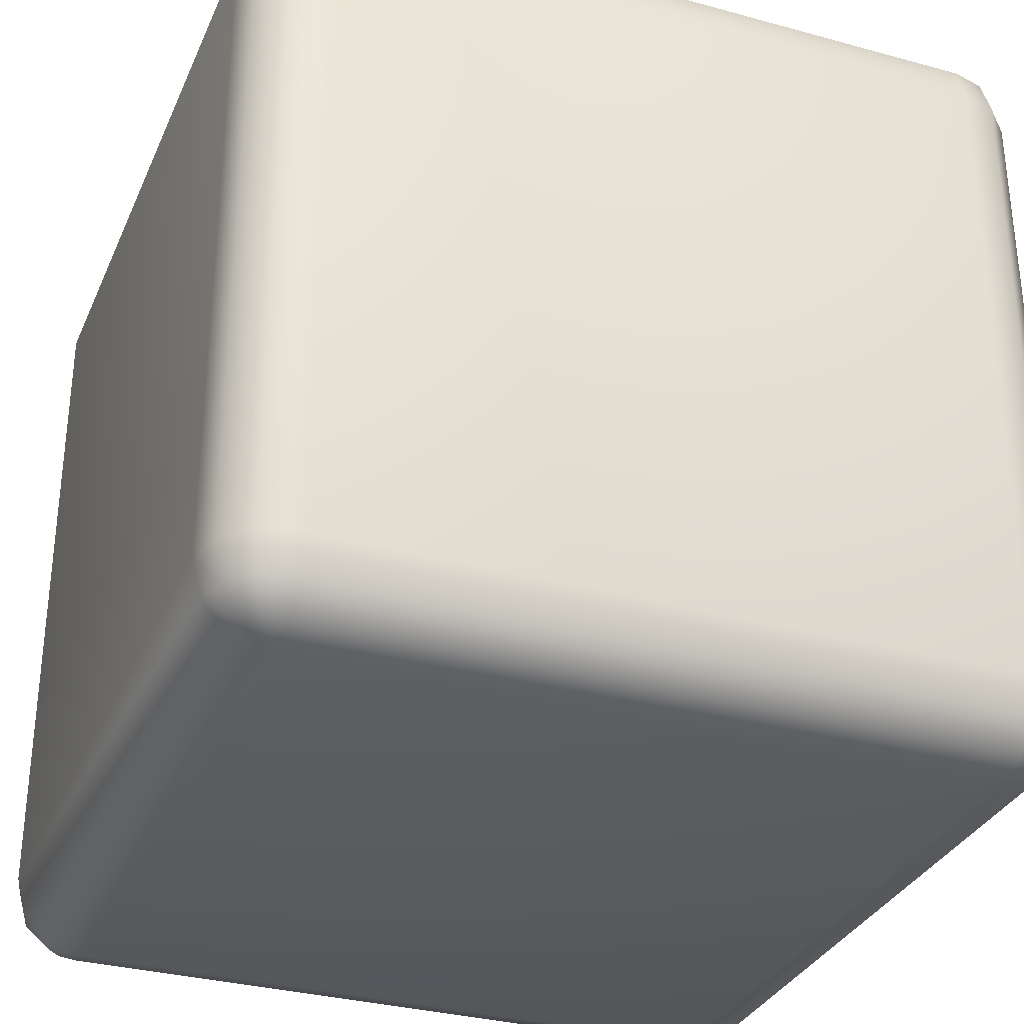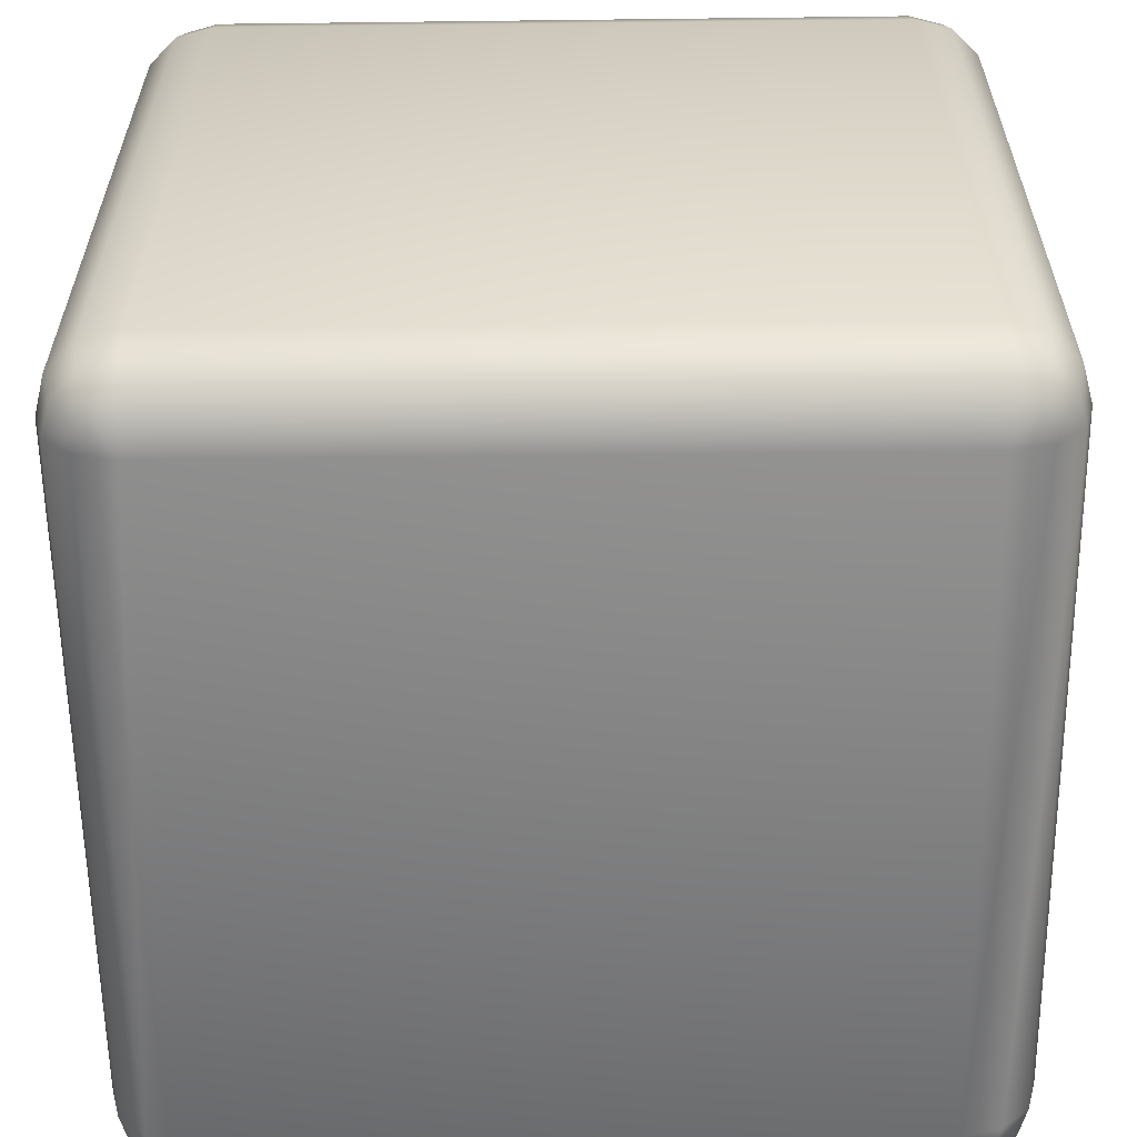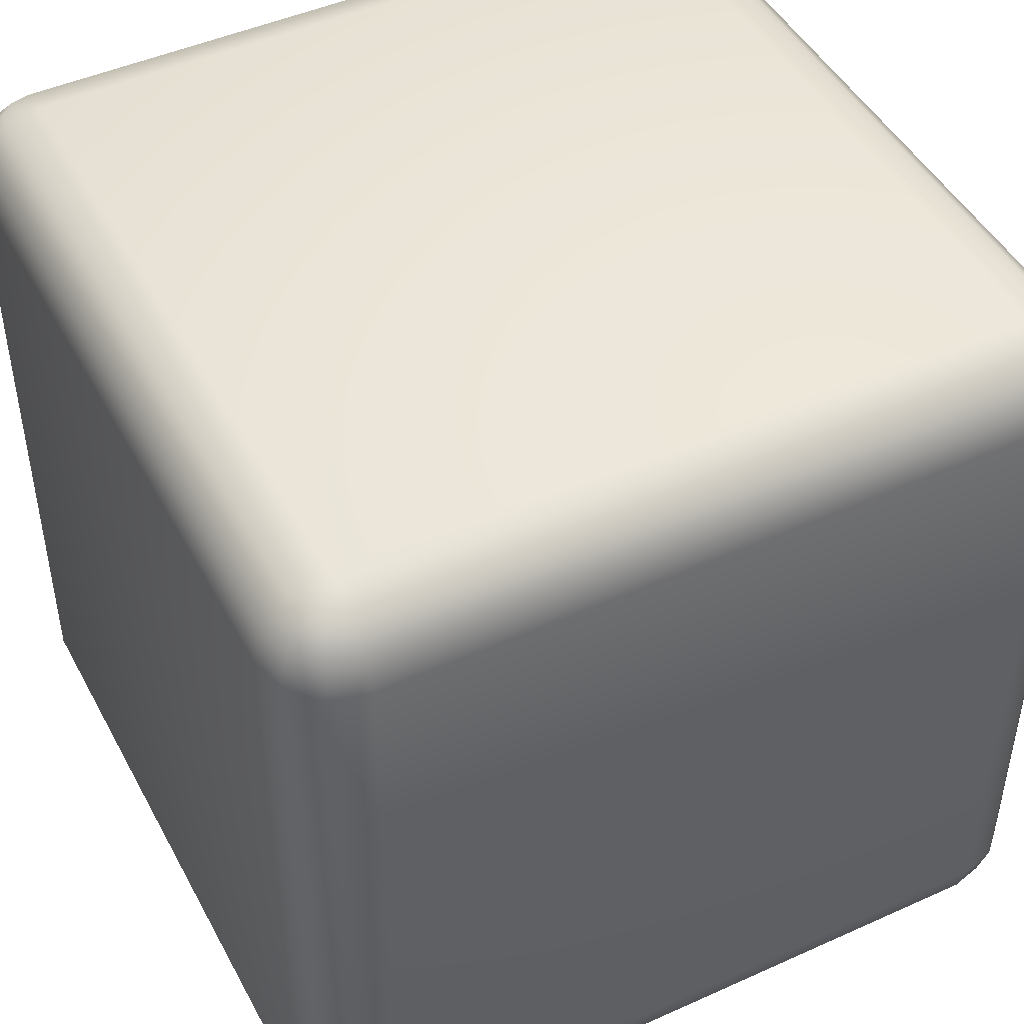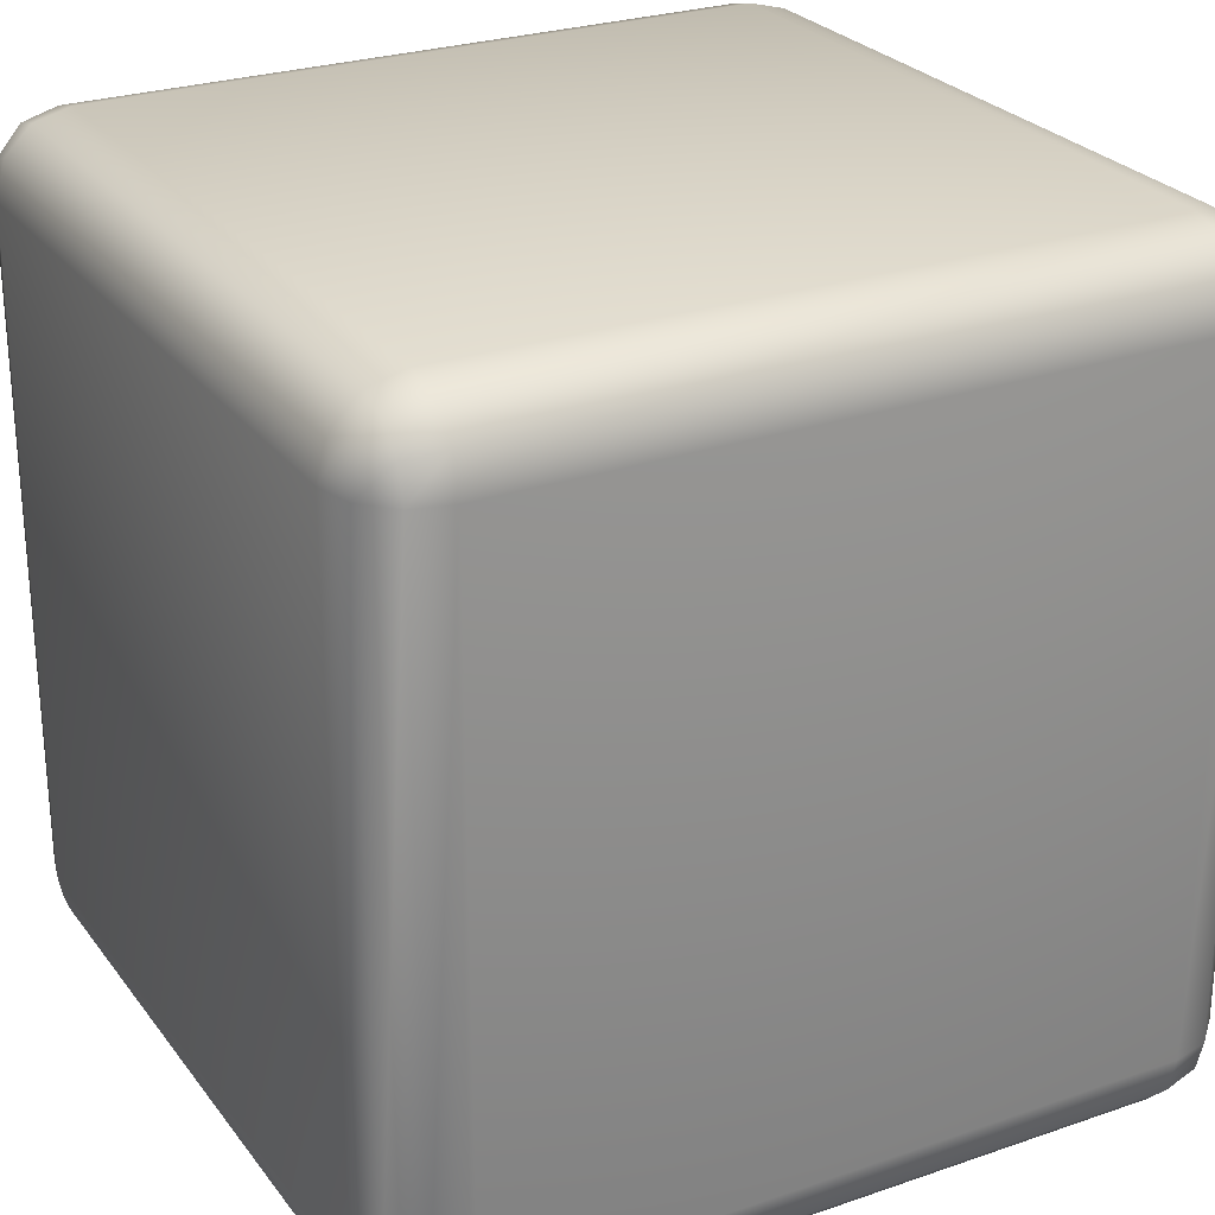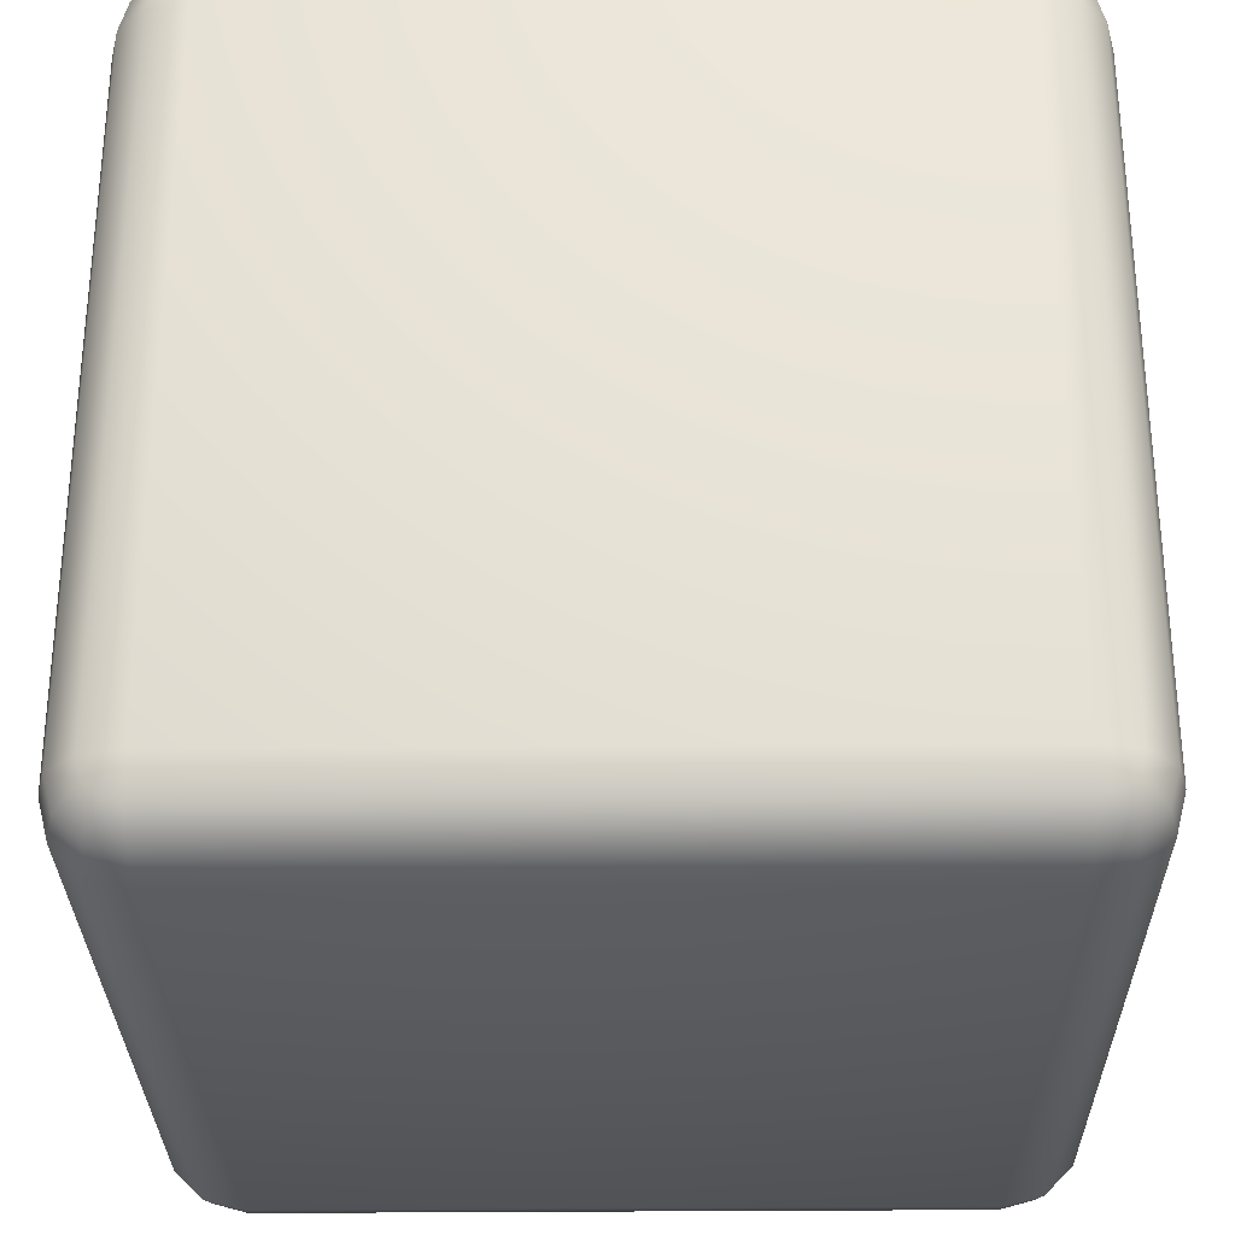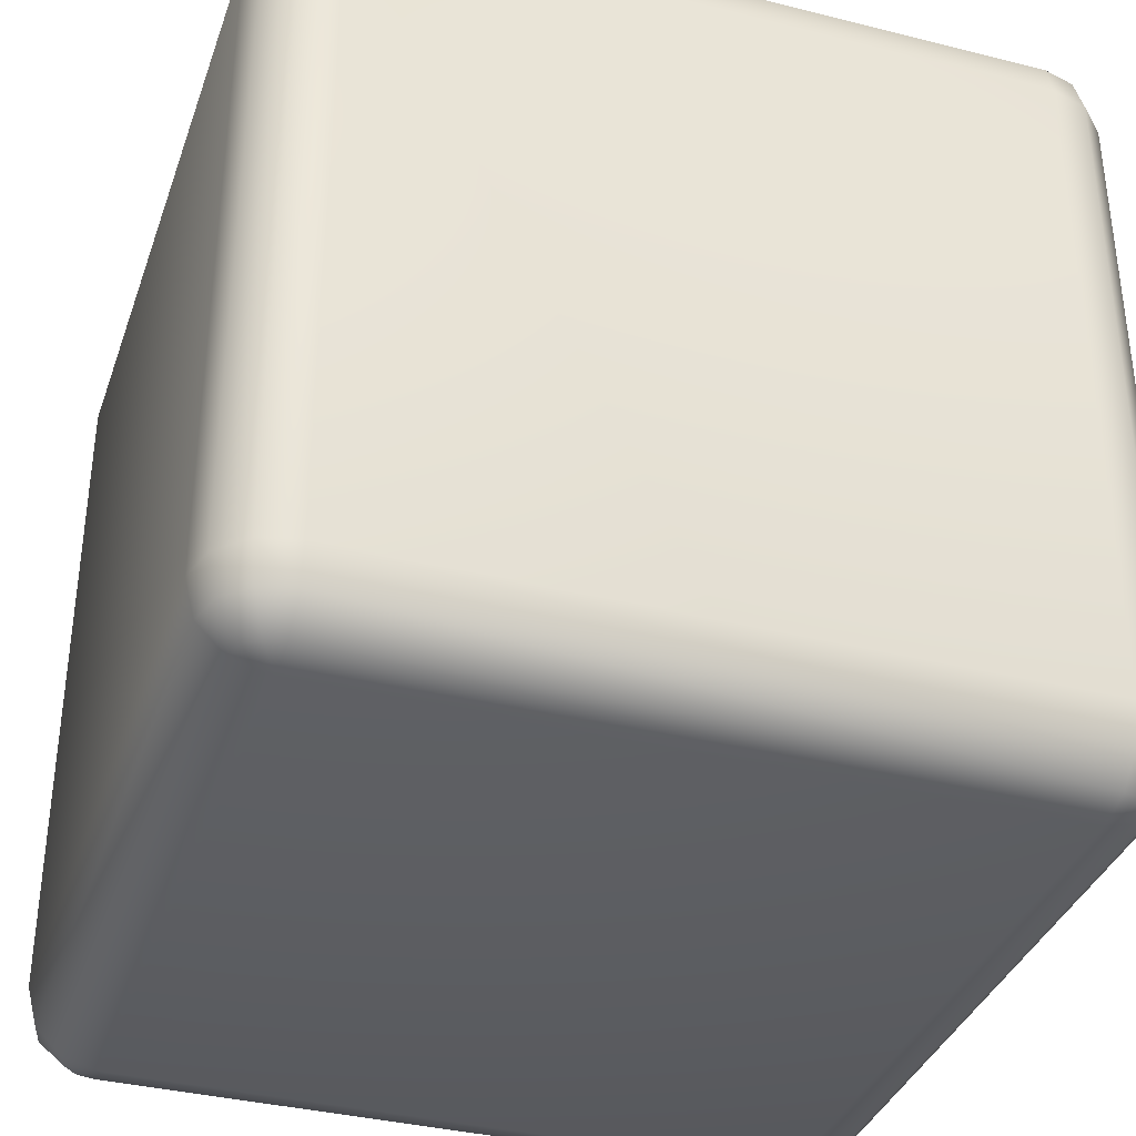
<metadata>
{"format":"obj","ext":"obj","renderer":"f3d","projection":"perspective","resolution":1024,"background":"white","views":[{"elev":-32.3,"azim":-21.0,"up":"+Y"},{"elev":-59.9,"azim":-179.3,"up":"+Y"},{"elev":46.7,"azim":62.9,"up":"+Y"},{"elev":26.4,"azim":61.5,"up":"+Z"},{"elev":-29.7,"azim":-179.2,"up":"+Z"},{"elev":-36.2,"azim":71.8,"up":"+Y"}]}
</metadata>
<code>
g dice
v -0.2954 0.3601 0.2954
v 0.2954 0.3601 -0.2954
v 0.2954 0.3601 0.2954
v -0.2954 0.3601 -0.2954
v -0.2954 0.3517 -0.3278
v 0.2954 0.3601 -0.2954
v -0.2954 0.3601 -0.2954
v 0.2954 0.3517 -0.3278
v -0.2954 0.3278 -0.3517
v 0.2954 0.3278 -0.3517
v -0.2954 0.2954 -0.3601
v 0.2954 0.2954 -0.3601
v -0.3278 0.3517 0.2954
v -0.2954 0.3601 -0.2954
v -0.2954 0.3601 0.2954
v -0.3278 0.3517 -0.2954
v -0.3517 0.3278 0.2954
v -0.3517 0.3278 -0.2954
v -0.3601 0.2954 0.2954
v -0.3601 0.2954 -0.2954
v 0.2954 0.3517 0.3278
v -0.2954 0.3601 0.2954
v 0.2954 0.3601 0.2954
v -0.2954 0.3517 0.3278
v 0.2954 0.3278 0.3517
v -0.2954 0.3278 0.3517
v 0.2954 0.2954 0.3601
v -0.2954 0.2954 0.3601
v 0.3278 0.3517 -0.2954
v 0.2954 0.3601 0.2954
v 0.2954 0.3601 -0.2954
v 0.3278 0.3517 0.2954
v 0.3517 0.3278 -0.2954
v 0.3517 0.3278 0.2954
v 0.3601 0.2954 -0.2954
v 0.3601 0.2954 0.2954
v 0.3517 0.3278 -0.2954
v 0.3517 0.2954 -0.3278
v 0.3601 0.2954 -0.2954
v 0.3439 0.3278 -0.3235
v 0.3278 0.2954 -0.3517
v 0.3278 0.3517 -0.2954
v 0.3235 0.3278 -0.3439
v 0.2954 0.2954 -0.3601
v 0.2954 0.3278 -0.3517
v 0.3235 0.3517 -0.3116
v 0.2954 0.3601 -0.2954
v 0.3116 0.3517 -0.3235
v 0.2954 0.3517 -0.3278
v -0.2954 0.3278 -0.3517
v -0.3278 0.2954 -0.3517
v -0.2954 0.2954 -0.3601
v -0.3235 0.3278 -0.3439
v -0.3517 0.2954 -0.3278
v -0.2954 0.3517 -0.3278
v -0.3439 0.3278 -0.3235
v -0.3601 0.2954 -0.2954
v -0.3517 0.3278 -0.2954
v -0.3116 0.3517 -0.3235
v -0.2954 0.3601 -0.2954
v -0.3235 0.3517 -0.3116
v -0.3278 0.3517 -0.2954
v -0.3517 0.3278 0.2954
v -0.3517 0.2954 0.3278
v -0.3601 0.2954 0.2954
v -0.3439 0.3278 0.3235
v -0.3278 0.2954 0.3517
v -0.3278 0.3517 0.2954
v -0.3235 0.3278 0.3439
v -0.2954 0.2954 0.3601
v -0.2954 0.3278 0.3517
v -0.3235 0.3517 0.3116
v -0.2954 0.3601 0.2954
v -0.3116 0.3517 0.3235
v -0.2954 0.3517 0.3278
v 0.2954 0.3278 0.3517
v 0.3278 0.2954 0.3517
v 0.2954 0.2954 0.3601
v 0.3235 0.3278 0.3439
v 0.3517 0.2954 0.3278
v 0.2954 0.3517 0.3278
v 0.3439 0.3278 0.3235
v 0.3601 0.2954 0.2954
v 0.3517 0.3278 0.2954
v 0.3116 0.3517 0.3235
v 0.2954 0.3601 0.2954
v 0.3235 0.3517 0.3116
v 0.3278 0.3517 0.2954
v 0.3601 0.2954 -0.2954
v 0.3517 -0.2954 -0.3278
v 0.3601 -0.2954 -0.2954
v 0.3517 0.2954 -0.3278
v 0.3278 -0.2954 -0.3517
v 0.3278 0.2954 -0.3517
v 0.2954 -0.2954 -0.3601
v 0.2954 0.2954 -0.3601
v -0.2954 -0.2954 -0.3601
v 0.2954 0.2954 -0.3601
v -0.2954 0.2954 -0.3601
v 0.2954 -0.2954 -0.3601
v -0.2954 0.2954 -0.3601
v -0.3278 -0.2954 -0.3517
v -0.2954 -0.2954 -0.3601
v -0.3278 0.2954 -0.3517
v -0.3517 -0.2954 -0.3278
v -0.3517 0.2954 -0.3278
v -0.3601 -0.2954 -0.2954
v -0.3601 0.2954 -0.2954
v -0.3601 -0.2954 0.2954
v -0.3601 0.2954 -0.2954
v -0.3601 0.2954 0.2954
v -0.3601 -0.2954 -0.2954
v -0.3601 0.2954 0.2954
v -0.3517 -0.2954 0.3278
v -0.3601 -0.2954 0.2954
v -0.3517 0.2954 0.3278
v -0.3278 -0.2954 0.3517
v -0.3278 0.2954 0.3517
v -0.2954 -0.2954 0.3601
v -0.2954 0.2954 0.3601
v 0.2954 -0.2954 0.3601
v -0.2954 0.2954 0.3601
v 0.2954 0.2954 0.3601
v -0.2954 -0.2954 0.3601
v 0.2954 0.2954 0.3601
v 0.3278 -0.2954 0.3517
v 0.2954 -0.2954 0.3601
v 0.3278 0.2954 0.3517
v 0.3517 -0.2954 0.3278
v 0.3517 0.2954 0.3278
v 0.3601 -0.2954 0.2954
v 0.3601 0.2954 0.2954
v 0.3601 -0.2954 -0.2954
v 0.3601 0.2954 0.2954
v 0.3601 0.2954 -0.2954
v 0.3601 -0.2954 0.2954
v 0.2954 -0.3278 -0.3517
v 0.3278 -0.2954 -0.3517
v 0.2954 -0.2954 -0.3601
v 0.3235 -0.3278 -0.3439
v 0.3517 -0.2954 -0.3278
v 0.2954 -0.3517 -0.3278
v 0.3439 -0.3278 -0.3235
v 0.3601 -0.2954 -0.2954
v 0.3517 -0.3278 -0.2954
v 0.3116 -0.3517 -0.3235
v 0.2954 -0.3601 -0.2954
v 0.3235 -0.3517 -0.3116
v 0.3278 -0.3517 -0.2954
v -0.2954 -0.3278 -0.3517
v 0.2954 -0.2954 -0.3601
v -0.2954 -0.2954 -0.3601
v 0.2954 -0.3278 -0.3517
v -0.2954 -0.3517 -0.3278
v 0.2954 -0.3517 -0.3278
v -0.2954 -0.3601 -0.2954
v 0.2954 -0.3601 -0.2954
v -0.3517 -0.3278 -0.2954
v -0.3517 -0.2954 -0.3278
v -0.3601 -0.2954 -0.2954
v -0.3439 -0.3278 -0.3235
v -0.3278 -0.2954 -0.3517
v -0.3278 -0.3517 -0.2954
v -0.3235 -0.3278 -0.3439
v -0.2954 -0.2954 -0.3601
v -0.2954 -0.3278 -0.3517
v -0.3235 -0.3517 -0.3116
v -0.2954 -0.3601 -0.2954
v -0.3116 -0.3517 -0.3235
v -0.2954 -0.3517 -0.3278
v -0.3517 -0.3278 0.2954
v -0.3601 -0.2954 -0.2954
v -0.3601 -0.2954 0.2954
v -0.3517 -0.3278 -0.2954
v -0.3278 -0.3517 0.2954
v -0.3278 -0.3517 -0.2954
v -0.2954 -0.3601 0.2954
v -0.2954 -0.3601 -0.2954
v -0.2954 -0.3278 0.3517
v -0.3278 -0.2954 0.3517
v -0.2954 -0.2954 0.3601
v -0.3235 -0.3278 0.3439
v -0.3517 -0.2954 0.3278
v -0.2954 -0.3517 0.3278
v -0.3439 -0.3278 0.3235
v -0.3601 -0.2954 0.2954
v -0.3517 -0.3278 0.2954
v -0.3116 -0.3517 0.3235
v -0.2954 -0.3601 0.2954
v -0.3235 -0.3517 0.3116
v -0.3278 -0.3517 0.2954
v 0.2954 -0.3278 0.3517
v -0.2954 -0.2954 0.3601
v 0.2954 -0.2954 0.3601
v -0.2954 -0.3278 0.3517
v 0.2954 -0.3517 0.3278
v -0.2954 -0.3517 0.3278
v 0.2954 -0.3601 0.2954
v -0.2954 -0.3601 0.2954
v 0.3517 -0.3278 0.2954
v 0.3517 -0.2954 0.3278
v 0.3601 -0.2954 0.2954
v 0.3439 -0.3278 0.3235
v 0.3278 -0.2954 0.3517
v 0.3278 -0.3517 0.2954
v 0.3235 -0.3278 0.3439
v 0.2954 -0.2954 0.3601
v 0.2954 -0.3278 0.3517
v 0.3235 -0.3517 0.3116
v 0.2954 -0.3601 0.2954
v 0.3116 -0.3517 0.3235
v 0.2954 -0.3517 0.3278
v 0.3517 -0.3278 -0.2954
v 0.3601 -0.2954 0.2954
v 0.3601 -0.2954 -0.2954
v 0.3517 -0.3278 0.2954
v 0.3278 -0.3517 -0.2954
v 0.3278 -0.3517 0.2954
v 0.2954 -0.3601 -0.2954
v 0.2954 -0.3601 0.2954
v -0.2954 -0.3601 -0.2954
v 0.2954 -0.3601 0.2954
v 0.2954 -0.3601 -0.2954
v -0.2954 -0.3601 0.2954
g dice_0
f 3 2 1
f 4 1 2
f 7 6 5
f 8 5 6
f 5 8 9
f 10 9 8
f 9 10 11
f 12 11 10
f 15 14 13
f 16 13 14
f 13 16 17
f 18 17 16
f 17 18 19
f 20 19 18
f 23 22 21
f 24 21 22
f 21 24 25
f 26 25 24
f 25 26 27
f 28 27 26
f 31 30 29
f 32 29 30
f 29 32 33
f 34 33 32
f 33 34 35
f 36 35 34
f 39 38 37
f 40 37 38
f 38 41 40
f 37 40 42
f 43 40 41
f 41 44 43
f 45 43 44
f 46 42 40
f 40 43 46
f 42 46 47
f 43 45 48
f 48 46 43
f 46 48 47
f 49 48 45
f 48 49 47
f 52 51 50
f 53 50 51
f 51 54 53
f 50 53 55
f 56 53 54
f 54 57 56
f 58 56 57
f 59 55 53
f 53 56 59
f 55 59 60
f 56 58 61
f 61 59 56
f 59 61 60
f 62 61 58
f 61 62 60
f 65 64 63
f 66 63 64
f 64 67 66
f 63 66 68
f 69 66 67
f 67 70 69
f 71 69 70
f 72 68 66
f 66 69 72
f 68 72 73
f 69 71 74
f 74 72 69
f 72 74 73
f 75 74 71
f 74 75 73
f 78 77 76
f 79 76 77
f 77 80 79
f 76 79 81
f 82 79 80
f 80 83 82
f 84 82 83
f 85 81 79
f 79 82 85
f 81 85 86
f 82 84 87
f 87 85 82
f 85 87 86
f 88 87 84
f 87 88 86
f 91 90 89
f 92 89 90
f 90 93 92
f 94 92 93
f 93 95 94
f 96 94 95
f 99 98 97
f 100 97 98
f 103 102 101
f 104 101 102
f 102 105 104
f 106 104 105
f 105 107 106
f 108 106 107
f 111 110 109
f 112 109 110
f 115 114 113
f 116 113 114
f 114 117 116
f 118 116 117
f 117 119 118
f 120 118 119
f 123 122 121
f 124 121 122
f 127 126 125
f 128 125 126
f 126 129 128
f 130 128 129
f 129 131 130
f 132 130 131
f 135 134 133
f 136 133 134
f 139 138 137
f 140 137 138
f 138 141 140
f 137 140 142
f 143 140 141
f 141 144 143
f 145 143 144
f 146 142 140
f 140 143 146
f 147 142 146
f 143 145 148
f 148 146 143
f 147 146 148
f 149 148 145
f 147 148 149
f 152 151 150
f 153 150 151
f 150 153 154
f 155 154 153
f 154 155 156
f 157 156 155
f 160 159 158
f 161 158 159
f 159 162 161
f 158 161 163
f 164 161 162
f 162 165 164
f 166 164 165
f 167 163 161
f 161 164 167
f 168 163 167
f 164 166 169
f 169 167 164
f 168 167 169
f 170 169 166
f 168 169 170
f 173 172 171
f 174 171 172
f 171 174 175
f 176 175 174
f 175 176 177
f 178 177 176
f 181 180 179
f 182 179 180
f 180 183 182
f 179 182 184
f 185 182 183
f 183 186 185
f 187 185 186
f 188 184 182
f 182 185 188
f 189 184 188
f 185 187 190
f 190 188 185
f 189 188 190
f 191 190 187
f 189 190 191
f 194 193 192
f 195 192 193
f 192 195 196
f 197 196 195
f 196 197 198
f 199 198 197
f 202 201 200
f 203 200 201
f 201 204 203
f 200 203 205
f 206 203 204
f 204 207 206
f 208 206 207
f 209 205 203
f 203 206 209
f 210 205 209
f 206 208 211
f 211 209 206
f 210 209 211
f 212 211 208
f 210 211 212
f 215 214 213
f 216 213 214
f 213 216 217
f 218 217 216
f 217 218 219
f 220 219 218
f 223 222 221
f 224 221 222

</code>
